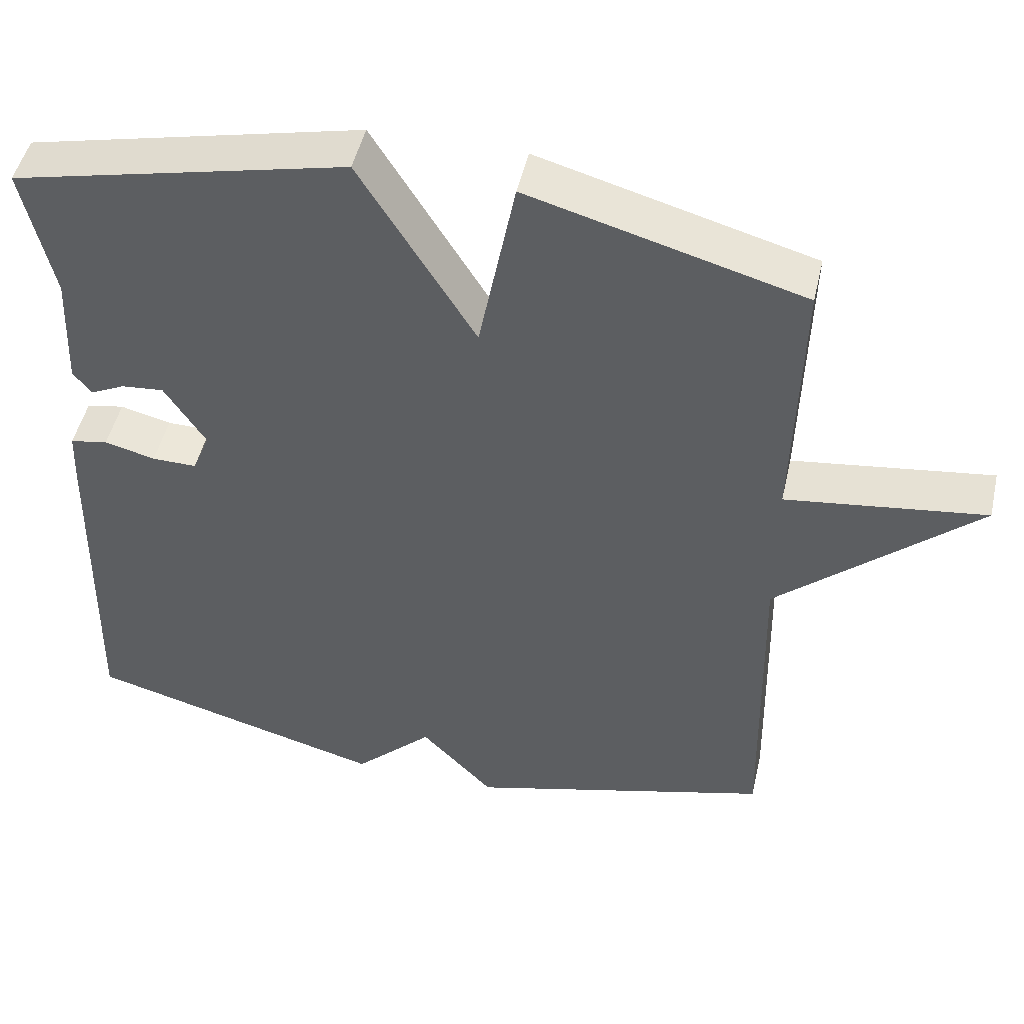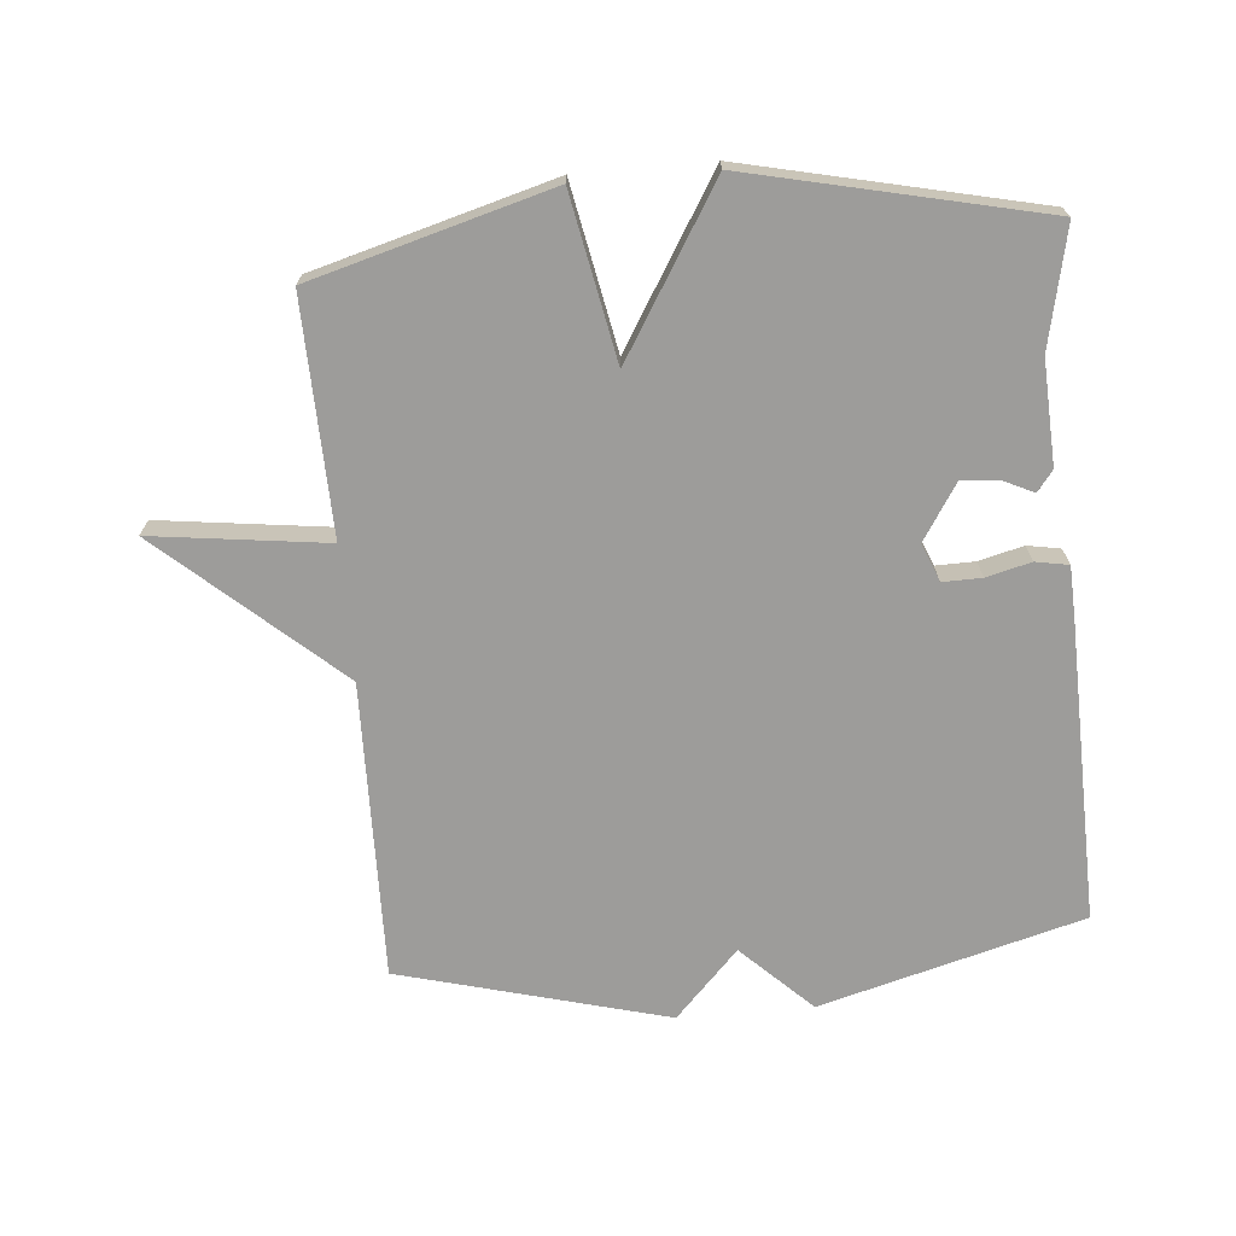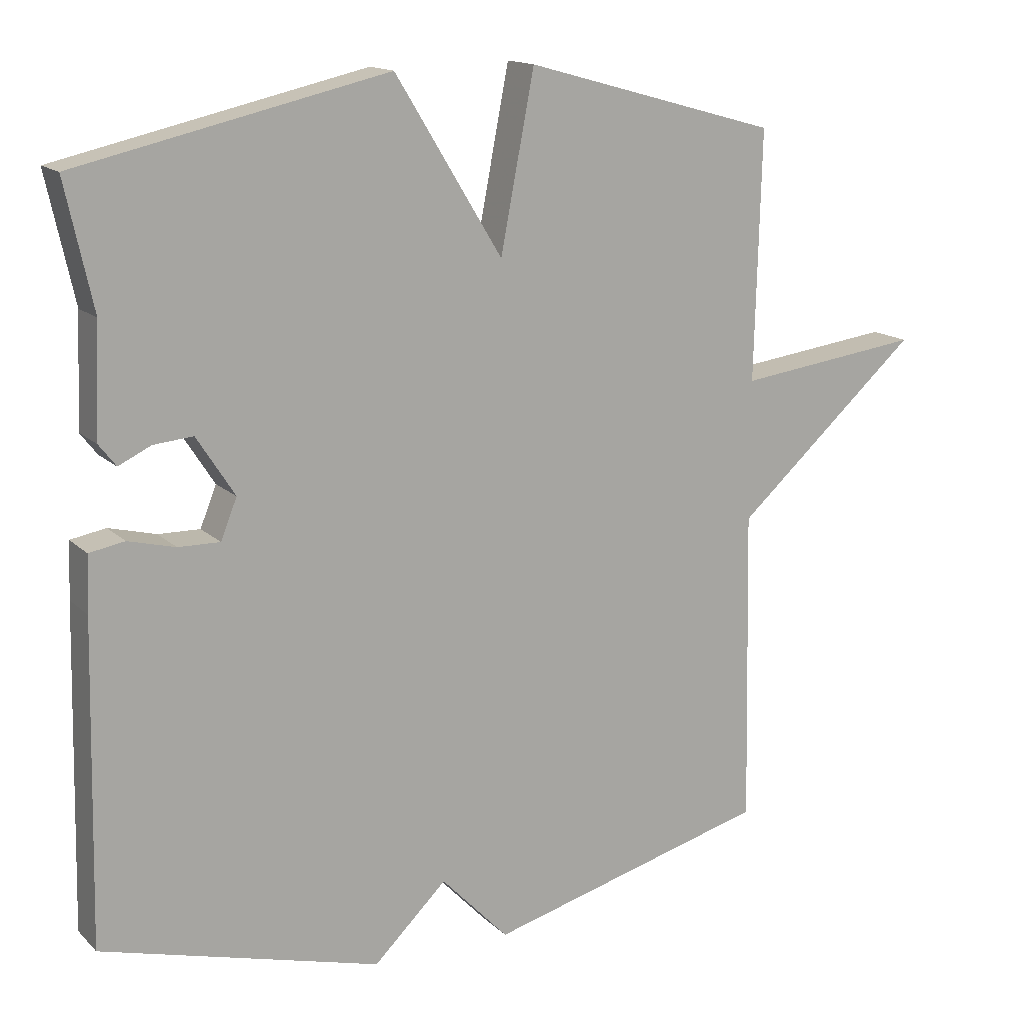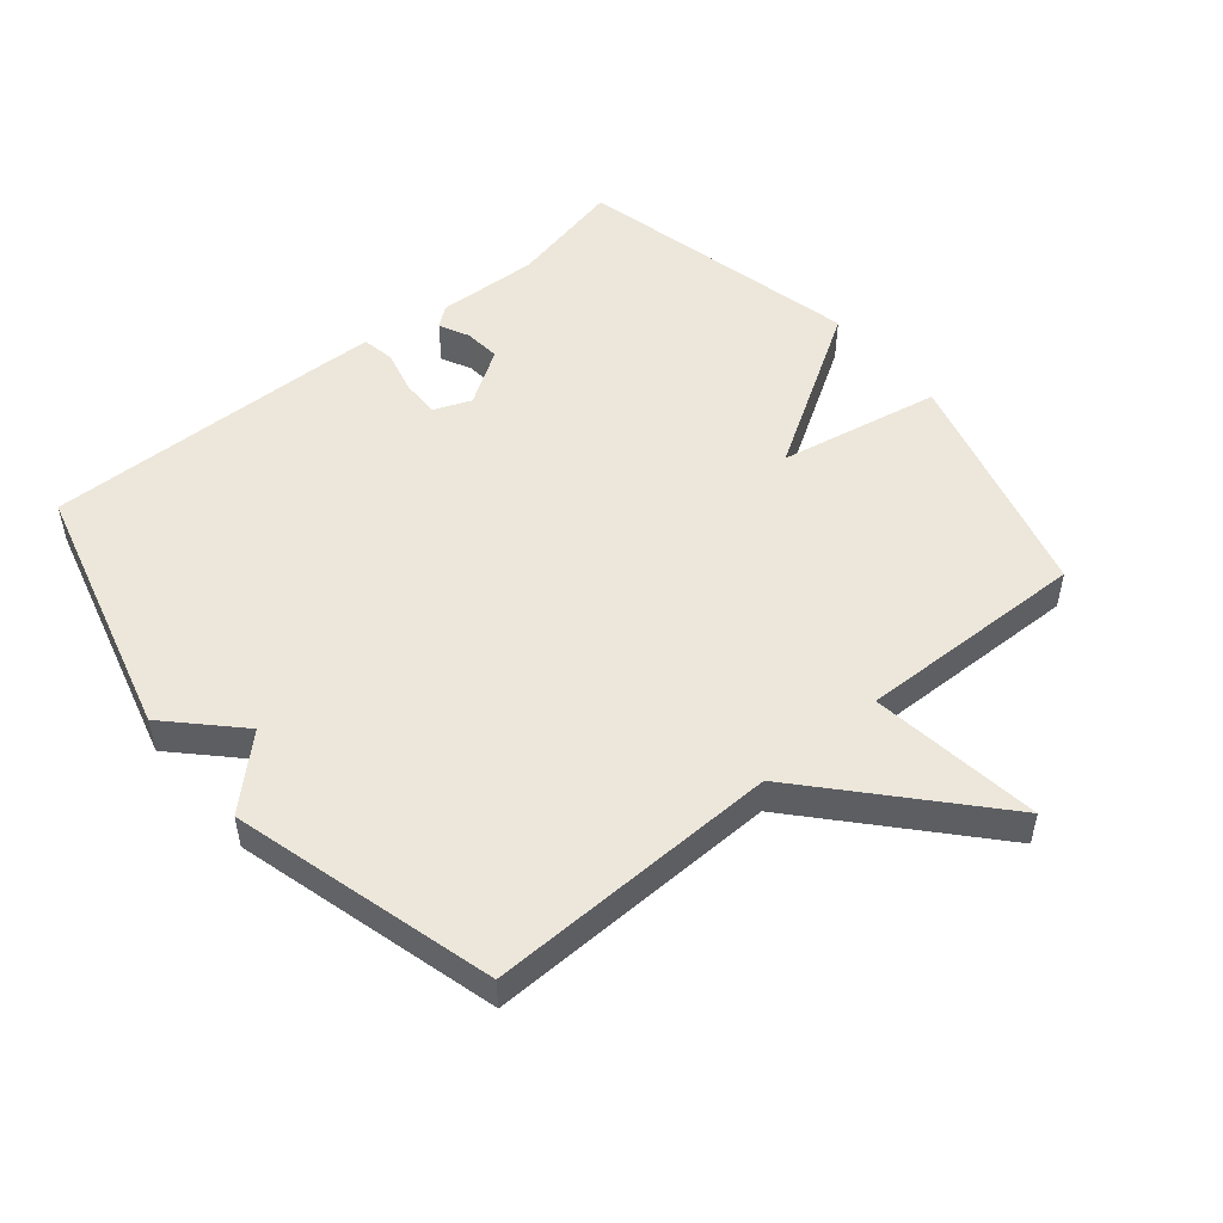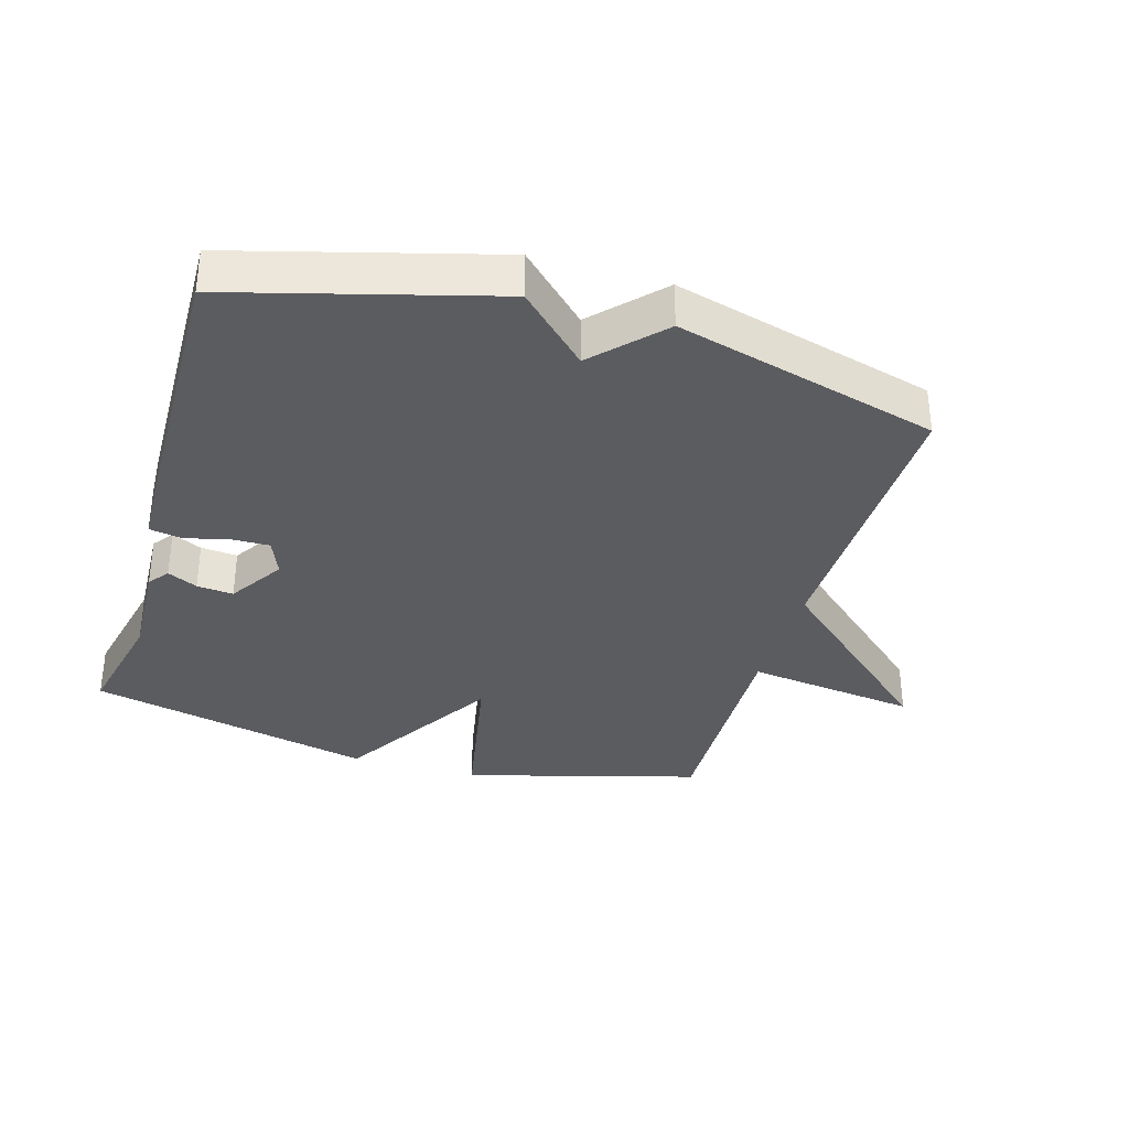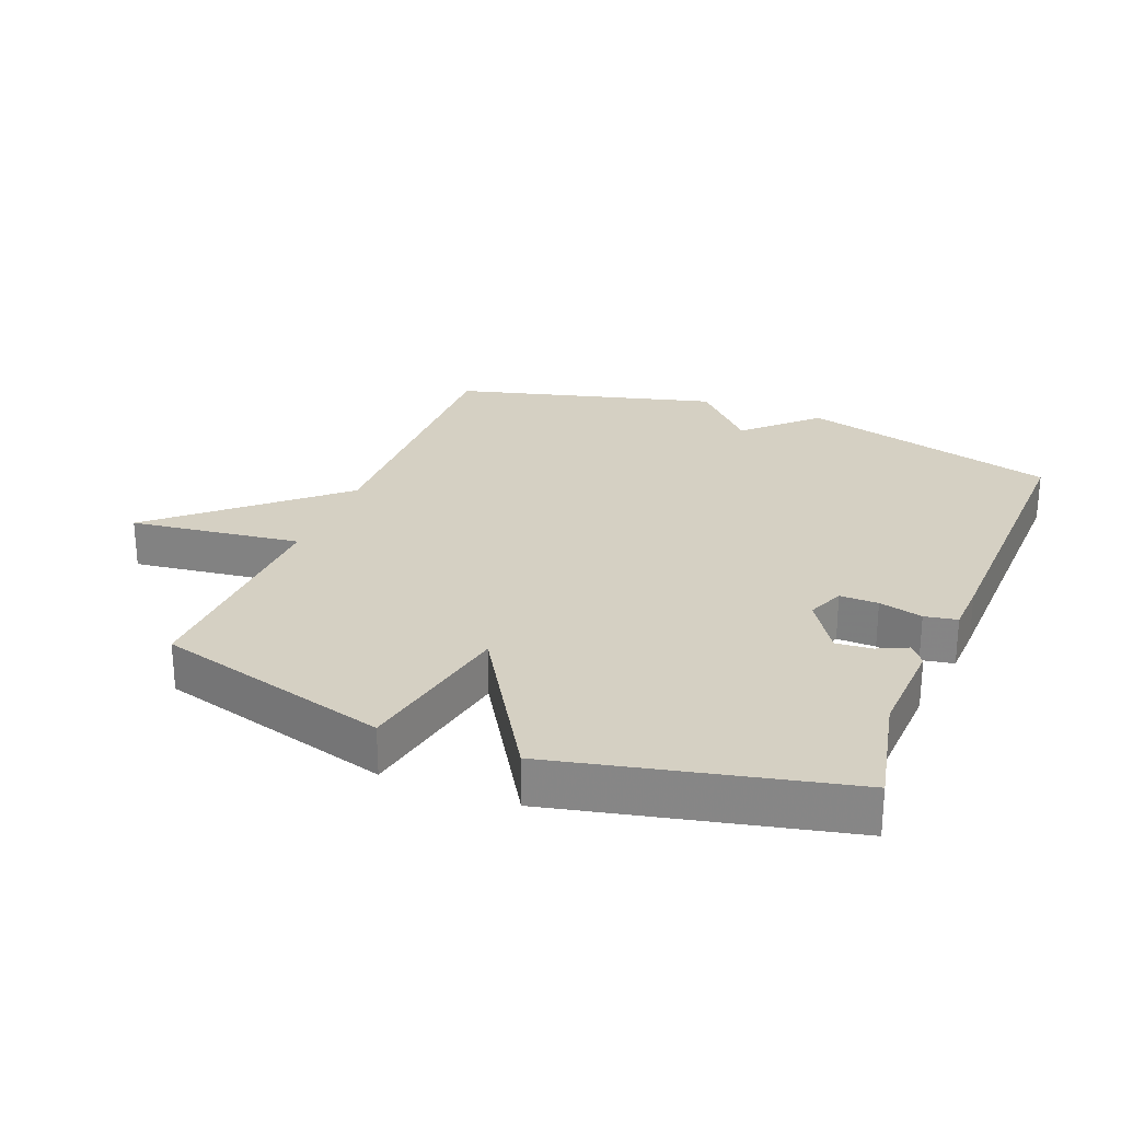
<metadata>
{"format":"obj","ext":"obj","renderer":"f3d","projection":"perspective","resolution":1024,"background":"white","views":[{"elev":48.2,"azim":-167.3,"up":"+Z"},{"elev":-70.2,"azim":5.1,"up":"+Y"},{"elev":15.0,"azim":151.5,"up":"+Z"},{"elev":51.0,"azim":-130.0,"up":"+Y"},{"elev":-34.5,"azim":163.6,"up":"+Y"},{"elev":26.2,"azim":21.7,"up":"+Y"}]}
</metadata>
<code>
v -0.5 0.07 -0.5
v -0.491 0.07 -0.052
v -0.754 0.07 0.182
v -0.491 0.07 0.148
v -0.5 0.07 0.5
v -0.14 0.07 0.6
v -0.092 0.07 0.352
v 0.06 0.07 0.6
v 0.5 0.07 0.5
v 0.461 0.07 0.322
v 0.468 0.07 0.166
v 0.444 0.07 0.135
v 0.398 0.07 0.157
v 0.342 0.07 0.162
v 0.288 0.07 0.078
v 0.311 0.07 0.021
v 0.37 0.07 0.022
v 0.437 0.07 0.039
v 0.487 0.07 0.03
v 0.49 0.07 -0.049
v 0.5 0.07 -0.5
v 0.103 0.07 -0.608
v -0.001 0.07 -0.507
v -0.097 0.07 -0.608
v -0.5 0 -0.5
v -0.491 0 -0.052
v -0.754 0 0.182
v -0.491 0 0.148
v -0.5 0 0.5
v -0.14 0 0.6
v -0.092 0 0.352
v 0.06 0 0.6
v 0.5 0 0.5
v 0.461 0 0.322
v 0.468 0 0.166
v 0.444 0 0.135
v 0.398 0 0.157
v 0.342 0 0.162
v 0.288 0 0.078
v 0.311 0 0.021
v 0.37 0 0.022
v 0.437 0 0.039
v 0.487 0 0.03
v 0.49 0 -0.049
v 0.5 0 -0.5
v 0.103 0 -0.608
v -0.001 0 -0.507
v -0.097 0 -0.608
f 23 24 1 2
f 21 22 23
f 20 21 23
f 19 20 23
f 18 19 23
f 17 18 23
f 16 17 23 2
f 15 16 2
f 14 15 2
f 10 11 12 13
f 10 13 14
f 9 10 14
f 8 9 14
f 7 8 14
f 4 5 6 7
f 4 7 14 2
f 2 3 4
f 26 25 48 47
f 47 46 45
f 47 45 44
f 47 44 43
f 47 43 42
f 47 42 41
f 26 47 41 40
f 26 40 39
f 26 39 38
f 37 36 35 34
f 38 37 34
f 38 34 33
f 38 33 32
f 38 32 31
f 31 30 29 28
f 26 38 31 28
f 28 27 26
f 1 25 26 2
f 2 26 27 3
f 3 27 28 4
f 4 28 29 5
f 5 29 30 6
f 6 30 31 7
f 7 31 32 8
f 8 32 33 9
f 9 33 34 10
f 10 34 35 11
f 11 35 36 12
f 12 36 37 13
f 13 37 38 14
f 14 38 39 15
f 15 39 40 16
f 16 40 41 17
f 17 41 42 18
f 18 42 43 19
f 19 43 44 20
f 20 44 45 21
f 21 45 46 22
f 22 46 47 23
f 23 47 48 24
f 24 48 25 1

</code>
